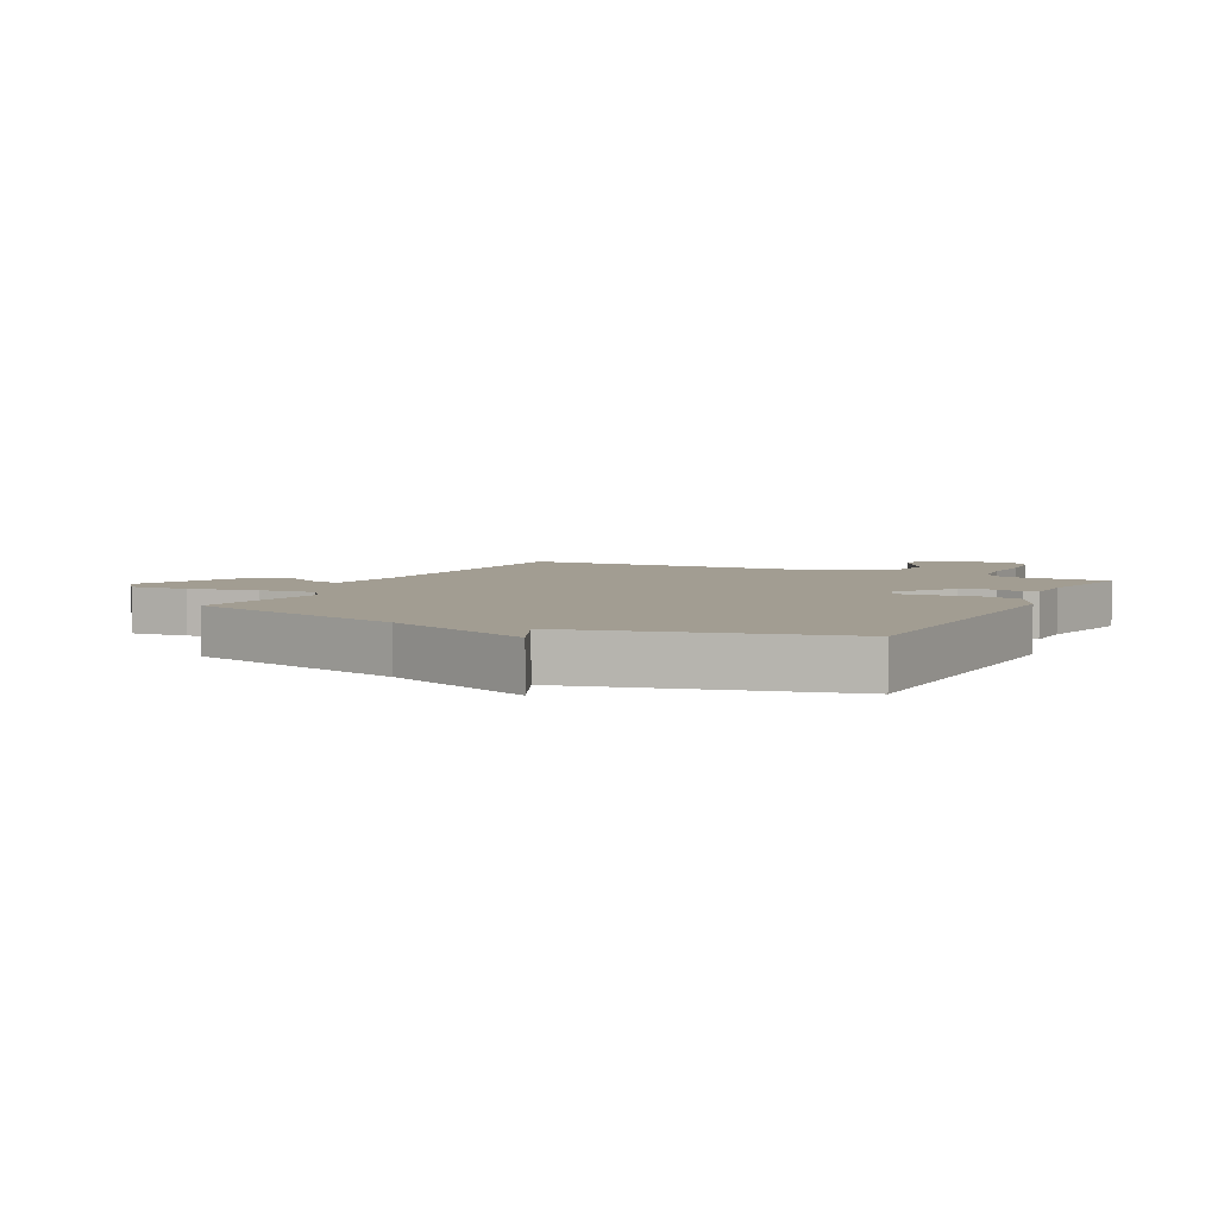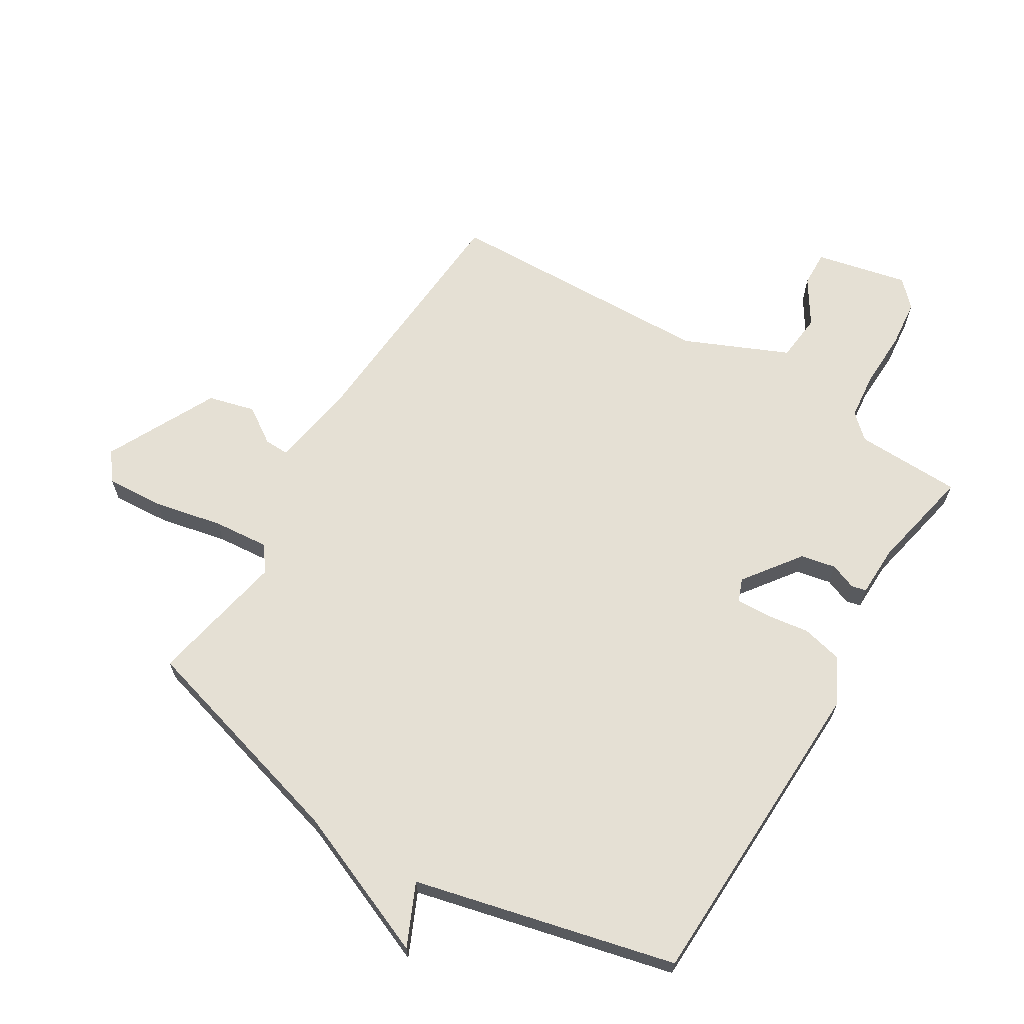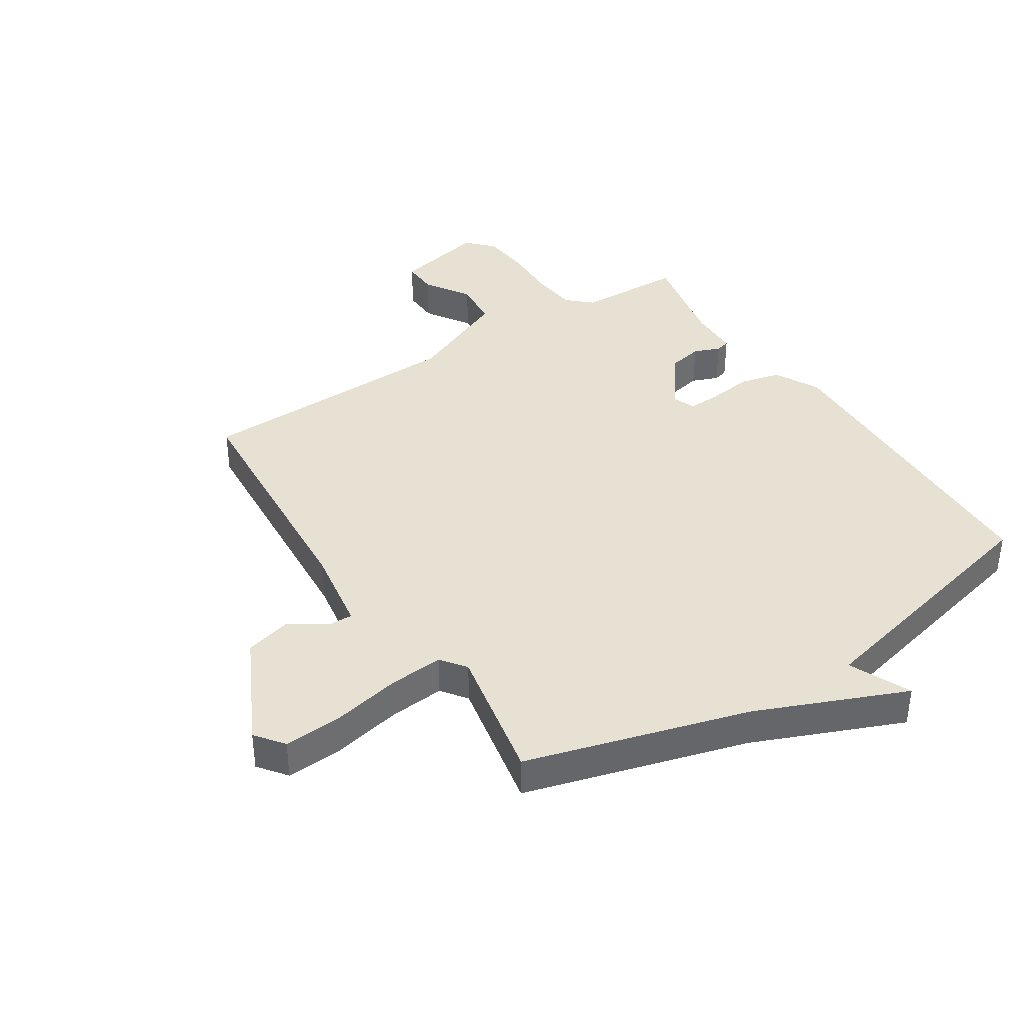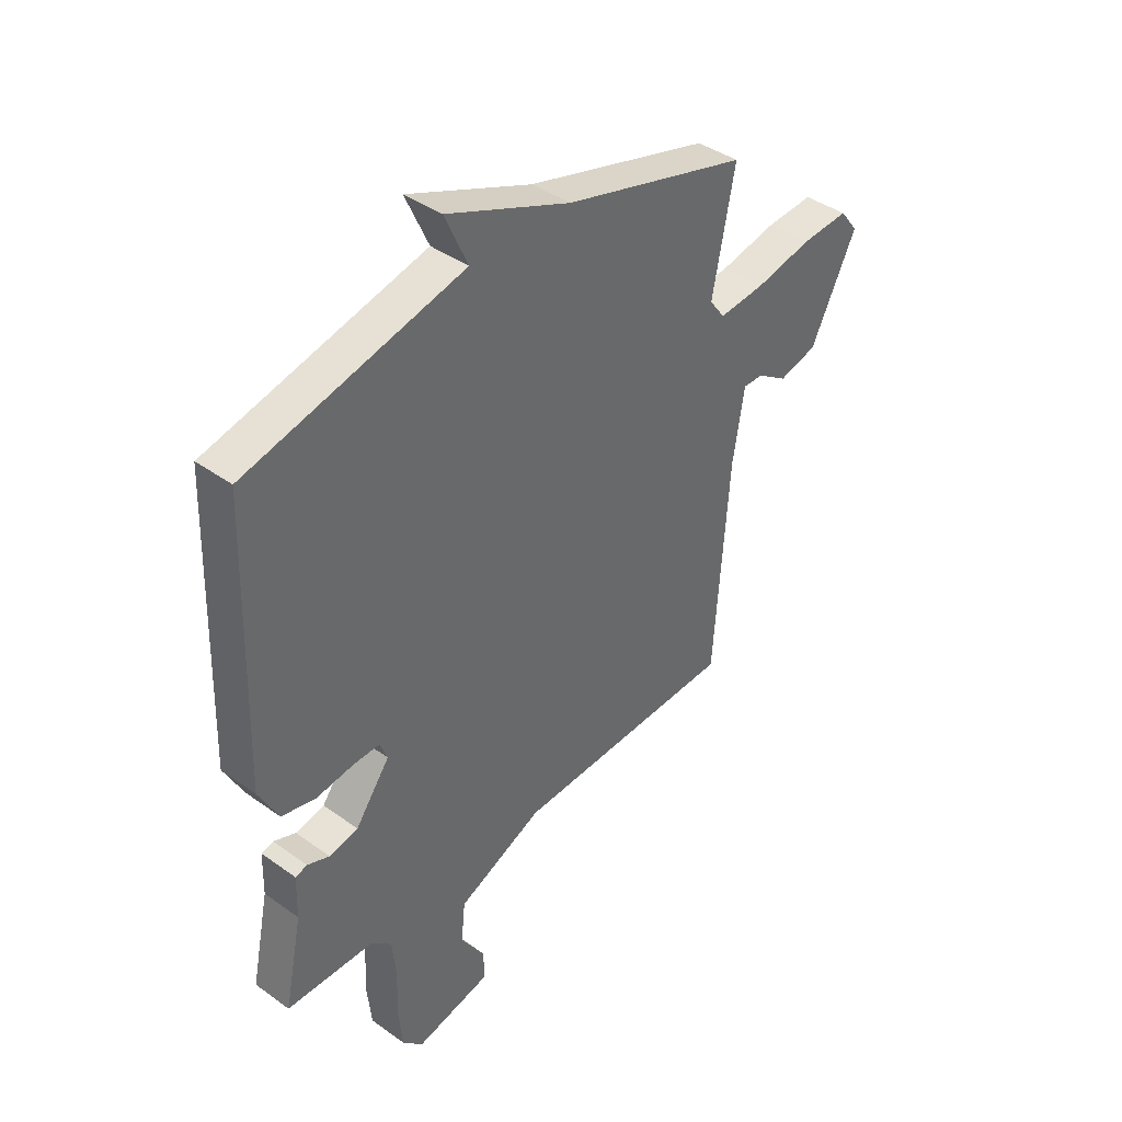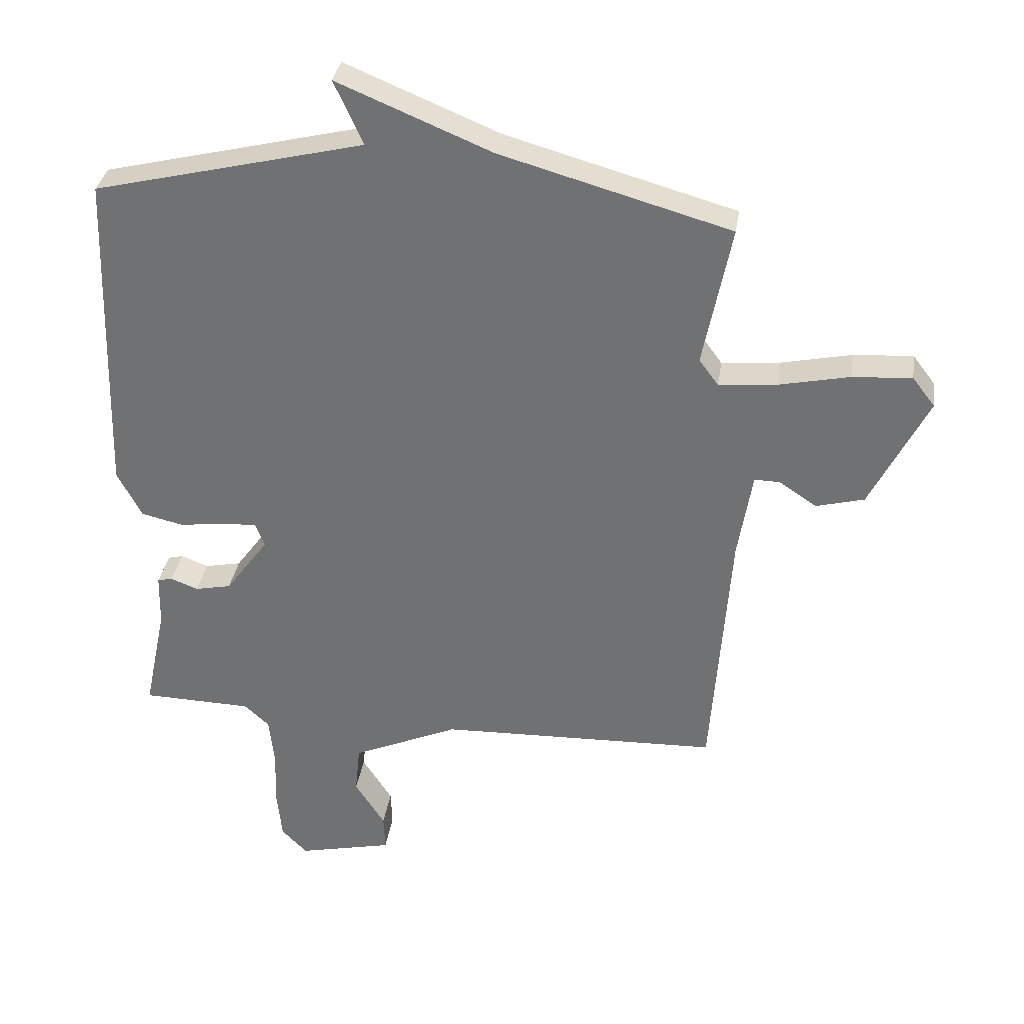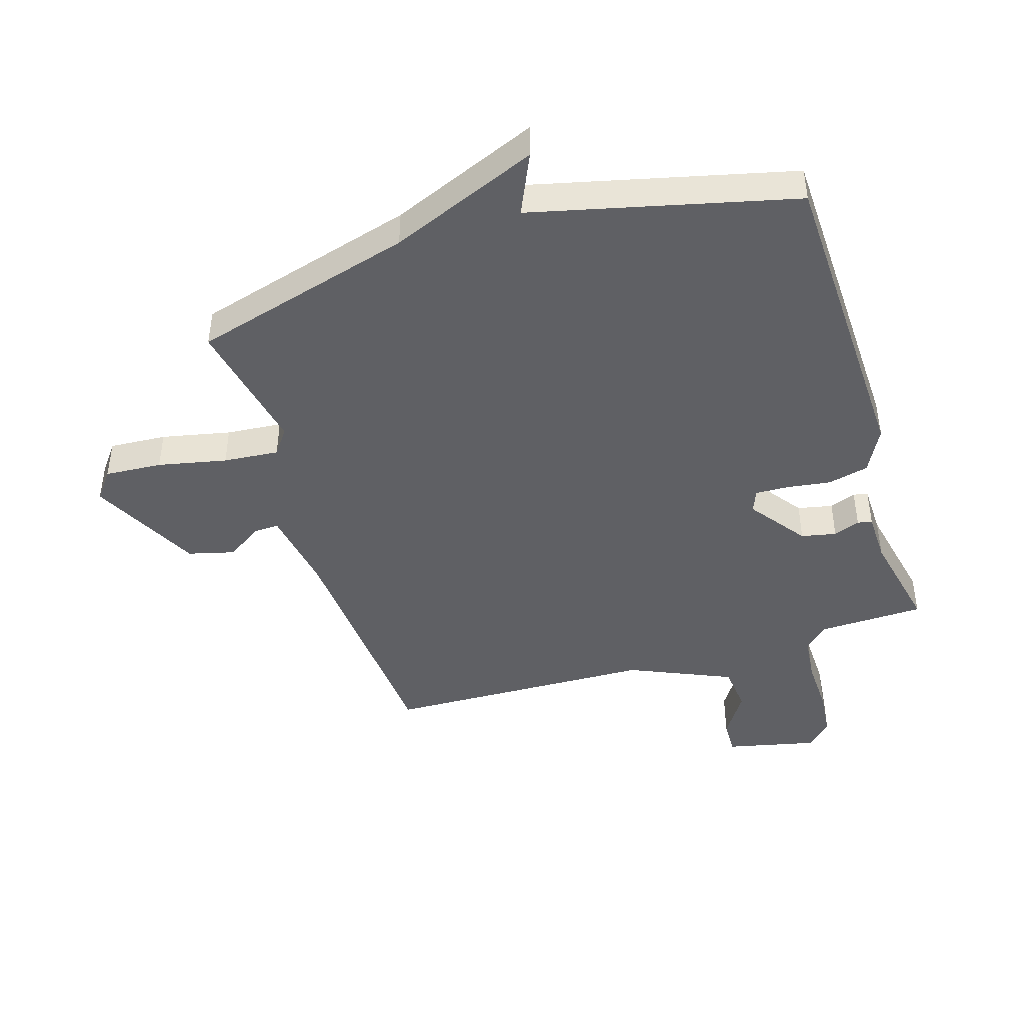
<metadata>
{"format":"obj","ext":"obj","renderer":"f3d","projection":"perspective","resolution":1024,"background":"white","views":[{"elev":4.9,"azim":26.2,"up":"+Y"},{"elev":65.6,"azim":31.3,"up":"+Y"},{"elev":38.7,"azim":-32.8,"up":"+Y"},{"elev":40.6,"azim":131.3,"up":"+Z"},{"elev":33.5,"azim":-171.5,"up":"+Z"},{"elev":-44.1,"azim":17.2,"up":"+Y"}]}
</metadata>
<code>
v -0.5 0.07 -0.5
v -0.53 0.07 -0.081
v -0.553 0.07 0.06
v -0.594 0.07 0.059
v -0.654 0.07 0.019
v -0.731 0.07 0.039
v -0.823 0.07 0.222
v -0.787 0.07 0.269
v -0.692 0.07 0.263
v -0.578 0.07 0.239
v -0.486 0.07 0.231
v -0.455 0.07 0.273
v -0.5 0.07 0.5
v -0.132 0.07 0.604
v 0.114 0.07 0.706
v 0.068 0.07 0.604
v 0.5 0.07 0.5
v 0.517 0.07 -0.032
v 0.478 0.07 -0.107
v 0.41 0.07 -0.123
v 0.337 0.07 -0.113
v 0.282 0.07 -0.111
v 0.267 0.07 -0.149
v 0.336 0.07 -0.243
v 0.394 0.07 -0.255
v 0.438 0.07 -0.238
v 0.462 0.07 -0.244
v 0.464 0.07 -0.328
v 0.5 0.07 -0.5
v 0.324 0.07 -0.505
v 0.284 0.07 -0.542
v 0.276 0.07 -0.62
v 0.279 0.07 -0.713
v 0.271 0.07 -0.793
v 0.23 0.07 -0.835
v 0.078 0.07 -0.801
v 0.08 0.07 -0.742
v 0.128 0.07 -0.667
v 0.12 0.07 -0.588
v -0.051 0.07 -0.513
v -0.5 0 -0.5
v -0.53 0 -0.081
v -0.553 0 0.06
v -0.594 0 0.059
v -0.654 0 0.019
v -0.731 0 0.039
v -0.823 0 0.222
v -0.787 0 0.269
v -0.692 0 0.263
v -0.578 0 0.239
v -0.486 0 0.231
v -0.455 0 0.273
v -0.5 0 0.5
v -0.132 0 0.604
v 0.114 0 0.706
v 0.068 0 0.604
v 0.5 0 0.5
v 0.517 0 -0.032
v 0.478 0 -0.107
v 0.41 0 -0.123
v 0.337 0 -0.113
v 0.282 0 -0.111
v 0.267 0 -0.149
v 0.336 0 -0.243
v 0.394 0 -0.255
v 0.438 0 -0.238
v 0.462 0 -0.244
v 0.464 0 -0.328
v 0.5 0 -0.5
v 0.324 0 -0.505
v 0.284 0 -0.542
v 0.276 0 -0.62
v 0.279 0 -0.713
v 0.271 0 -0.793
v 0.23 0 -0.835
v 0.078 0 -0.801
v 0.08 0 -0.742
v 0.128 0 -0.667
v 0.12 0 -0.588
v -0.051 0 -0.513
f 36 37 38
f 35 36 38
f 34 35 38
f 33 34 38
f 32 33 38
f 31 32 38 39
f 30 31 39 40
f 40 1 2
f 30 40 2
f 29 30 2
f 28 29 2
f 25 26 27 28
f 19 20 21
f 18 19 21
f 17 18 21
f 16 17 21
f 16 21 22
f 14 15 16
f 16 22 23
f 14 16 23
f 13 14 23
f 12 13 23
f 8 9 10
f 7 8 10
f 6 7 10
f 5 6 10
f 4 5 10
f 3 4 10 11
f 12 23 24
f 11 12 24
f 3 11 24
f 2 3 24
f 2 24 25 28
f 78 77 76
f 78 76 75
f 78 75 74
f 78 74 73
f 78 73 72
f 79 78 72 71
f 80 79 71 70
f 42 41 80
f 42 80 70
f 42 70 69
f 42 69 68
f 68 67 66 65
f 61 60 59
f 61 59 58
f 61 58 57
f 61 57 56
f 62 61 56
f 56 55 54
f 63 62 56
f 63 56 54
f 63 54 53
f 63 53 52
f 50 49 48
f 50 48 47
f 50 47 46
f 50 46 45
f 50 45 44
f 51 50 44 43
f 64 63 52
f 64 52 51
f 64 51 43
f 64 43 42
f 68 65 64 42
f 1 41 42 2
f 2 42 43 3
f 3 43 44 4
f 4 44 45 5
f 5 45 46 6
f 6 46 47 7
f 7 47 48 8
f 8 48 49 9
f 9 49 50 10
f 10 50 51 11
f 11 51 52 12
f 12 52 53 13
f 13 53 54 14
f 14 54 55 15
f 15 55 56 16
f 16 56 57 17
f 17 57 58 18
f 18 58 59 19
f 19 59 60 20
f 20 60 61 21
f 21 61 62 22
f 22 62 63 23
f 23 63 64 24
f 24 64 65 25
f 25 65 66 26
f 26 66 67 27
f 27 67 68 28
f 28 68 69 29
f 29 69 70 30
f 30 70 71 31
f 31 71 72 32
f 32 72 73 33
f 33 73 74 34
f 34 74 75 35
f 35 75 76 36
f 36 76 77 37
f 37 77 78 38
f 38 78 79 39
f 39 79 80 40
f 40 80 41 1

</code>
